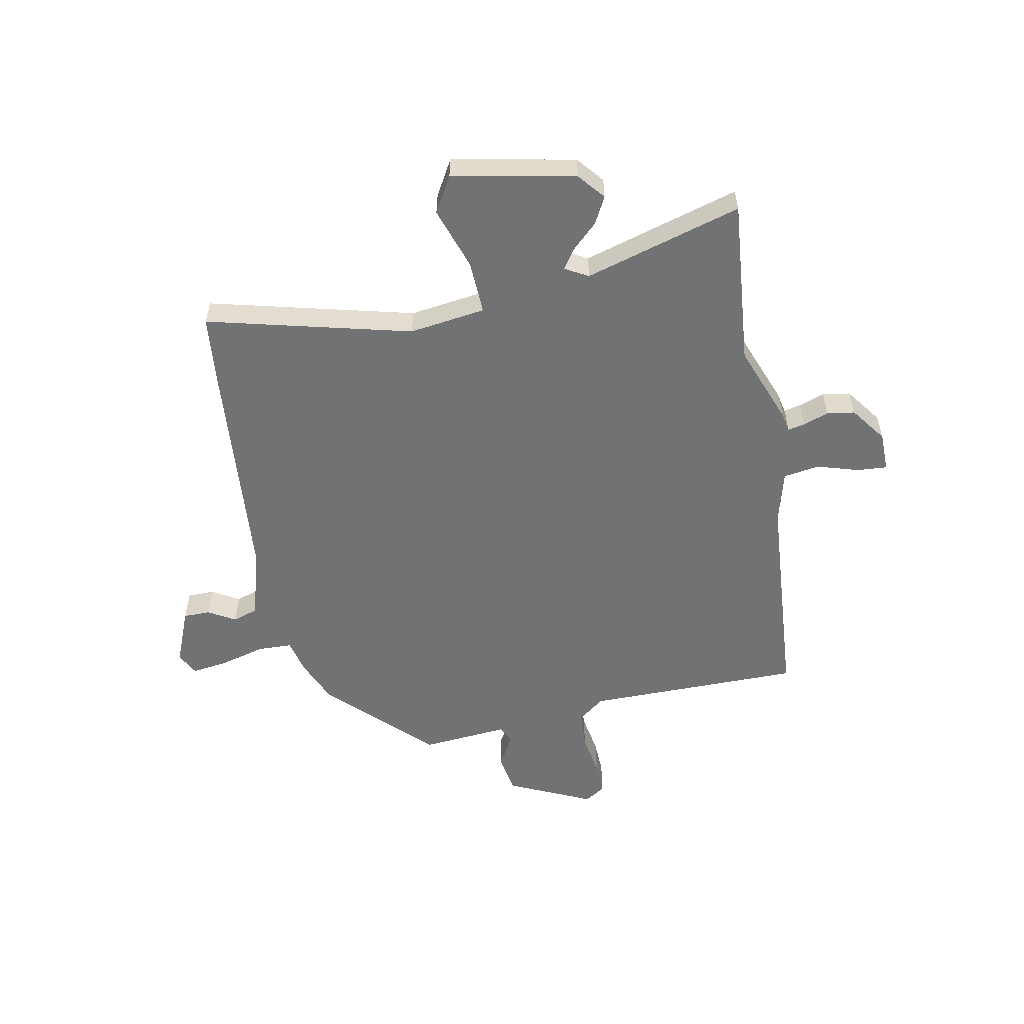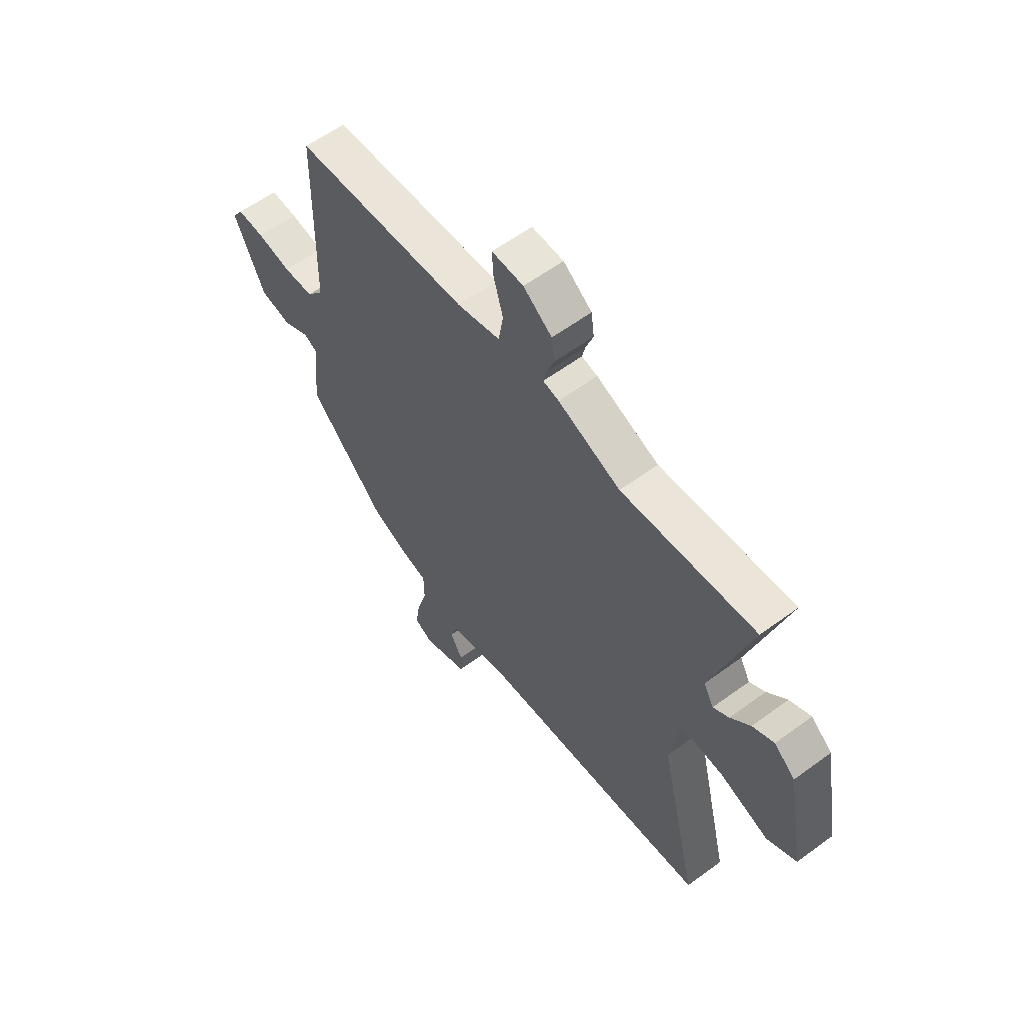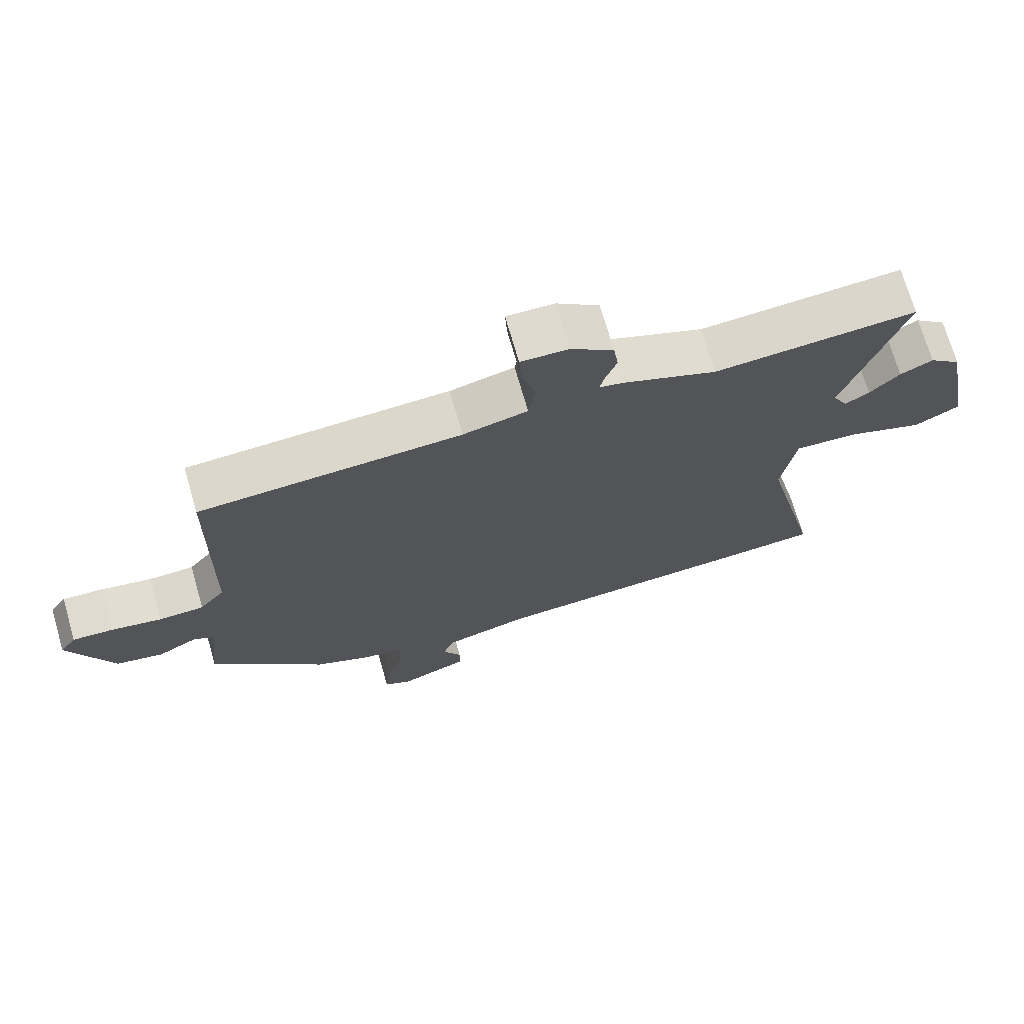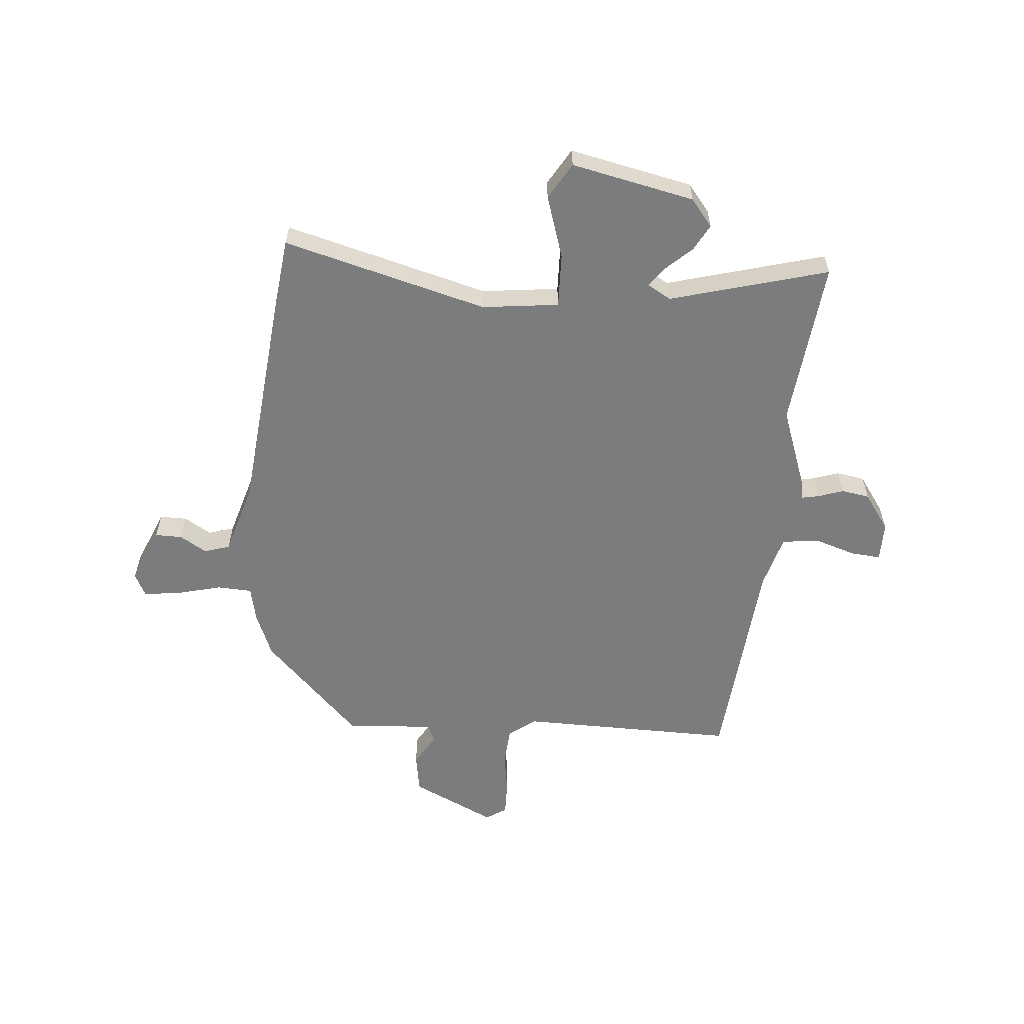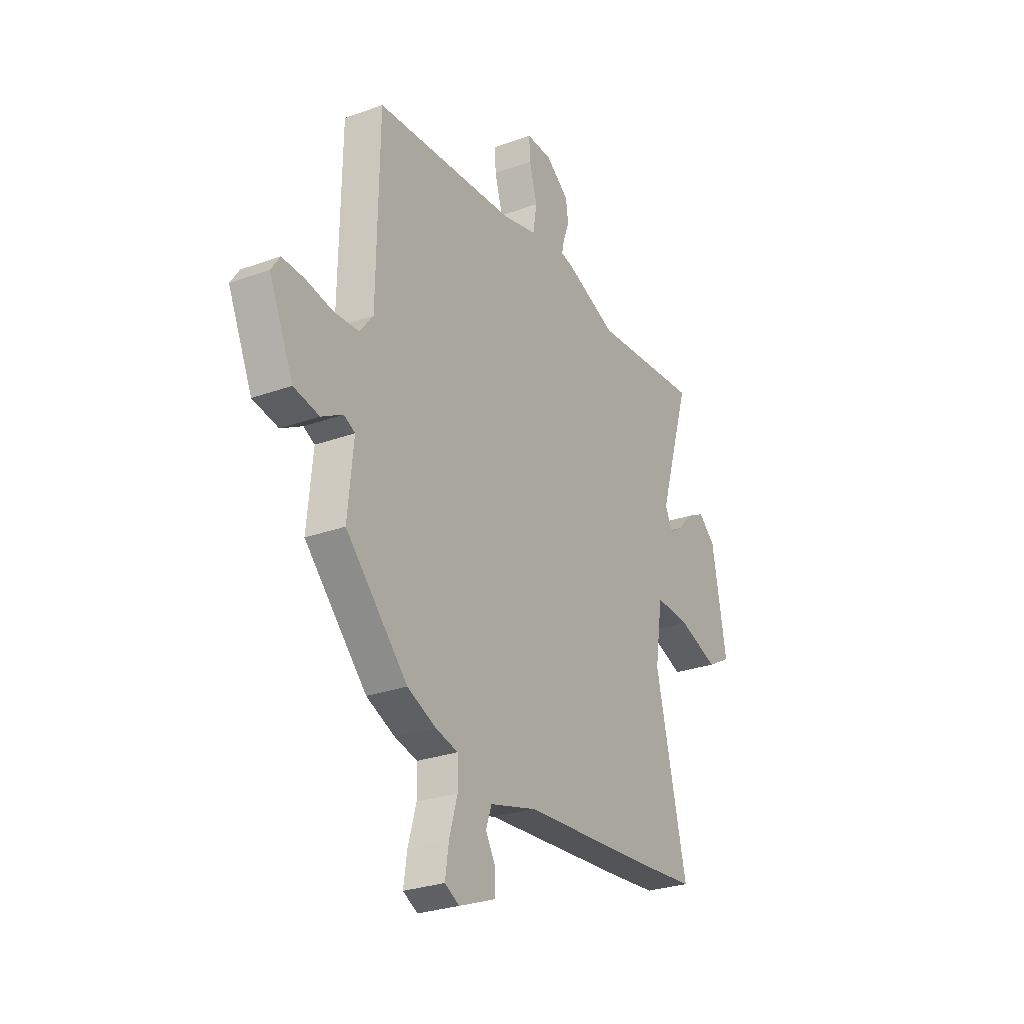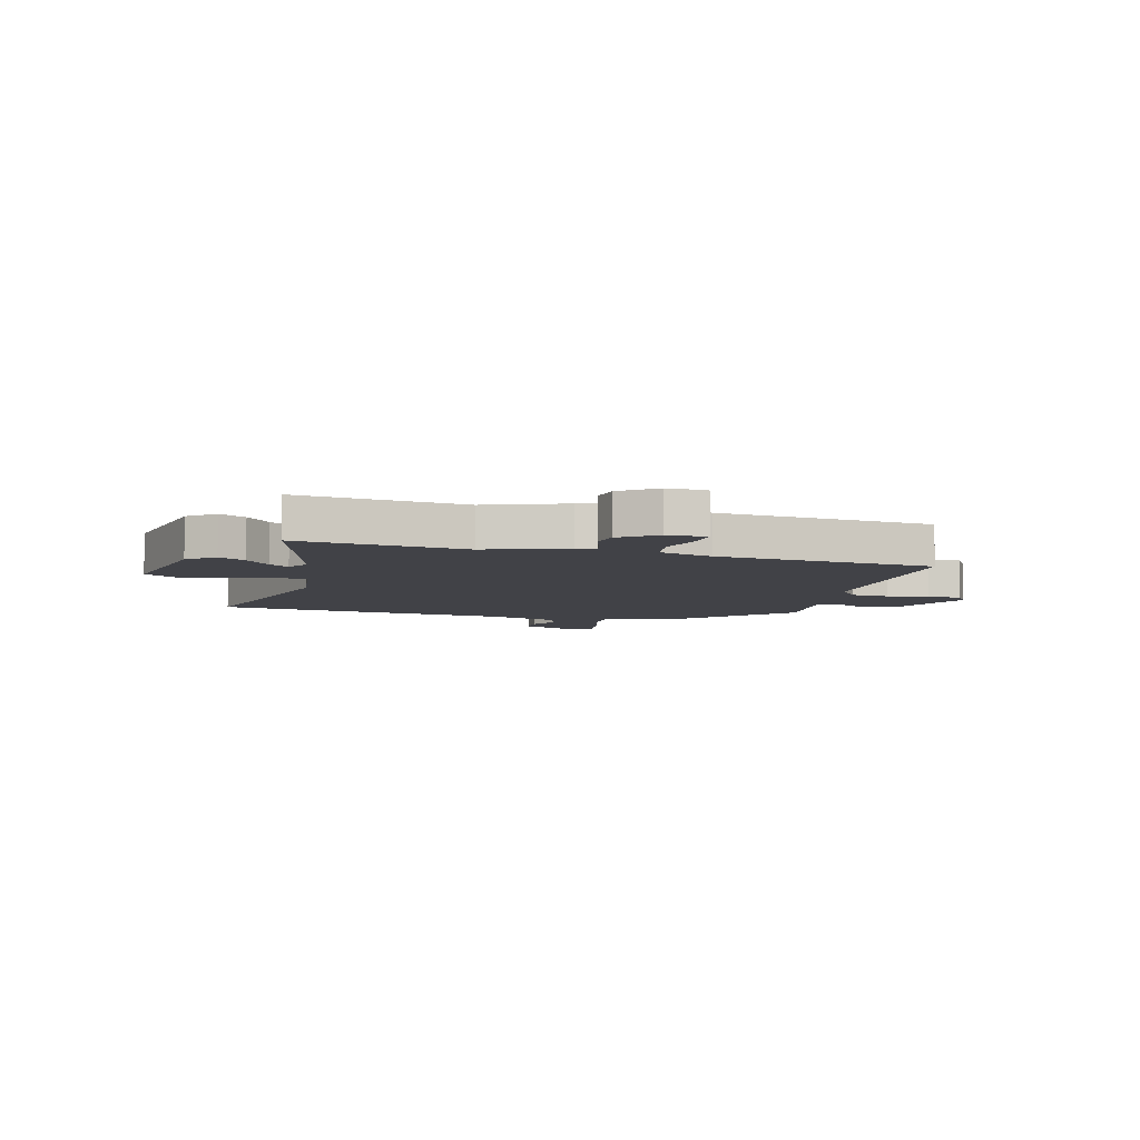
<metadata>
{"format":"obj","ext":"obj","renderer":"f3d","projection":"perspective","resolution":1024,"background":"white","views":[{"elev":-55.4,"azim":-79.9,"up":"+Y"},{"elev":59.3,"azim":-127.1,"up":"+Z"},{"elev":71.5,"azim":163.9,"up":"+Z"},{"elev":-58.7,"azim":-96.6,"up":"+Y"},{"elev":-27.3,"azim":119.3,"up":"+Z"},{"elev":-6.8,"azim":-16.3,"up":"+Y"}]}
</metadata>
<code>
v 0.339 0.07 -0.469
v 0.259 0.07 -0.504
v 0.195 0.07 -0.52
v 0.194 0.07 -0.584
v 0.217 0.07 -0.664
v 0.227 0.07 -0.731
v 0.186 0.07 -0.753
v 0.083 0.07 -0.713
v 0.082 0.07 -0.664
v 0.11 0.07 -0.614
v 0.094 0.07 -0.568
v -0.037 0.07 -0.533
v -0.452 0.07 -0.504
v -0.579 0.07 -0.493
v -0.491 0.07 -0.119
v -0.512 0.07 0.02
v -0.61 0.07 0.014
v -0.723 0.07 -0.026
v -0.79 0.07 0.011
v -0.749 0.07 0.236
v -0.701 0.07 0.277
v -0.652 0.07 0.252
v -0.607 0.07 0.206
v -0.571 0.07 0.182
v -0.548 0.07 0.225
v -0.636 0.07 0.51
v -0.33 0.07 0.487
v -0.187 0.07 0.544
v -0.151 0.07 0.552
v -0.158 0.07 0.583
v -0.175 0.07 0.629
v -0.168 0.07 0.68
v -0.103 0.07 0.729
v -0.031 0.07 0.731
v -0.034 0.07 0.677
v -0.056 0.07 0.6
v -0.045 0.07 0.534
v 0.053 0.07 0.51
v 0.45 0.07 0.487
v 0.457 0.07 0.093
v 0.495 0.07 0.045
v 0.564 0.07 0.042
v 0.641 0.07 0.056
v 0.703 0.07 0.059
v 0.728 0.07 0.022
v 0.66 0.07 -0.132
v 0.588 0.07 -0.146
v 0.528 0.07 -0.113
v 0.497 0.07 -0.129
v 0.513 0.07 -0.288
v 0.339 0 -0.469
v 0.259 0 -0.504
v 0.195 0 -0.52
v 0.194 0 -0.584
v 0.217 0 -0.664
v 0.227 0 -0.731
v 0.186 0 -0.753
v 0.083 0 -0.713
v 0.082 0 -0.664
v 0.11 0 -0.614
v 0.094 0 -0.568
v -0.037 0 -0.533
v -0.452 0 -0.504
v -0.579 0 -0.493
v -0.491 0 -0.119
v -0.512 0 0.02
v -0.61 0 0.014
v -0.723 0 -0.026
v -0.79 0 0.011
v -0.749 0 0.236
v -0.701 0 0.277
v -0.652 0 0.252
v -0.607 0 0.206
v -0.571 0 0.182
v -0.548 0 0.225
v -0.636 0 0.51
v -0.33 0 0.487
v -0.187 0 0.544
v -0.151 0 0.552
v -0.158 0 0.583
v -0.175 0 0.629
v -0.168 0 0.68
v -0.103 0 0.729
v -0.031 0 0.731
v -0.034 0 0.677
v -0.056 0 0.6
v -0.045 0 0.534
v 0.053 0 0.51
v 0.45 0 0.487
v 0.457 0 0.093
v 0.495 0 0.045
v 0.564 0 0.042
v 0.641 0 0.056
v 0.703 0 0.059
v 0.728 0 0.022
v 0.66 0 -0.132
v 0.588 0 -0.146
v 0.528 0 -0.113
v 0.497 0 -0.129
v 0.513 0 -0.288
f 1 2 3
f 50 1 3
f 49 50 3
f 46 47 48
f 45 46 48
f 44 45 48
f 43 44 48
f 42 43 48
f 41 42 48 49
f 40 41 49 3
f 38 39 40 3
f 34 35 36
f 33 34 36
f 32 33 36
f 31 32 36
f 30 31 36
f 29 30 36 37
f 38 3 4
f 37 38 4
f 29 37 4
f 28 29 4
f 27 28 4
f 21 22 23
f 20 21 23
f 19 20 23
f 18 19 23
f 17 18 23
f 16 17 23 24
f 12 13 14 15
f 11 12 15 16
f 8 9 10
f 7 8 10
f 6 7 10
f 5 6 10
f 4 5 10
f 4 10 11
f 27 4 11
f 26 27 11
f 25 26 11
f 11 16 24 25
f 53 52 51
f 53 51 100
f 53 100 99
f 98 97 96
f 98 96 95
f 98 95 94
f 98 94 93
f 98 93 92
f 99 98 92 91
f 53 99 91 90
f 53 90 89 88
f 86 85 84
f 86 84 83
f 86 83 82
f 86 82 81
f 86 81 80
f 87 86 80 79
f 54 53 88
f 54 88 87
f 54 87 79
f 54 79 78
f 54 78 77
f 73 72 71
f 73 71 70
f 73 70 69
f 73 69 68
f 73 68 67
f 74 73 67 66
f 65 64 63 62
f 66 65 62 61
f 60 59 58
f 60 58 57
f 60 57 56
f 60 56 55
f 60 55 54
f 61 60 54
f 61 54 77
f 61 77 76
f 61 76 75
f 75 74 66 61
f 1 51 52 2
f 2 52 53 3
f 3 53 54 4
f 4 54 55 5
f 5 55 56 6
f 6 56 57 7
f 7 57 58 8
f 8 58 59 9
f 9 59 60 10
f 10 60 61 11
f 11 61 62 12
f 12 62 63 13
f 13 63 64 14
f 14 64 65 15
f 15 65 66 16
f 16 66 67 17
f 17 67 68 18
f 18 68 69 19
f 19 69 70 20
f 20 70 71 21
f 21 71 72 22
f 22 72 73 23
f 23 73 74 24
f 24 74 75 25
f 25 75 76 26
f 26 76 77 27
f 27 77 78 28
f 28 78 79 29
f 29 79 80 30
f 30 80 81 31
f 31 81 82 32
f 32 82 83 33
f 33 83 84 34
f 34 84 85 35
f 35 85 86 36
f 36 86 87 37
f 37 87 88 38
f 38 88 89 39
f 39 89 90 40
f 40 90 91 41
f 41 91 92 42
f 42 92 93 43
f 43 93 94 44
f 44 94 95 45
f 45 95 96 46
f 46 96 97 47
f 47 97 98 48
f 48 98 99 49
f 49 99 100 50
f 50 100 51 1

</code>
